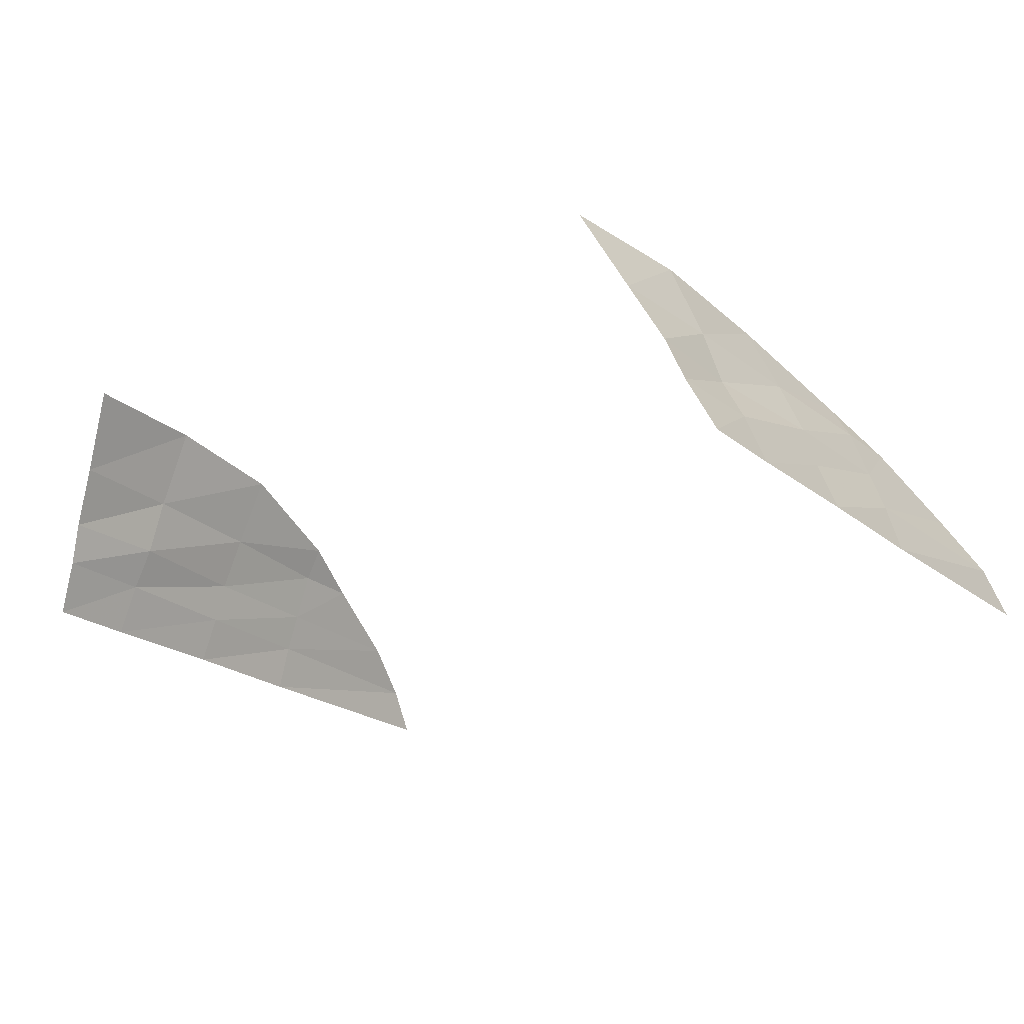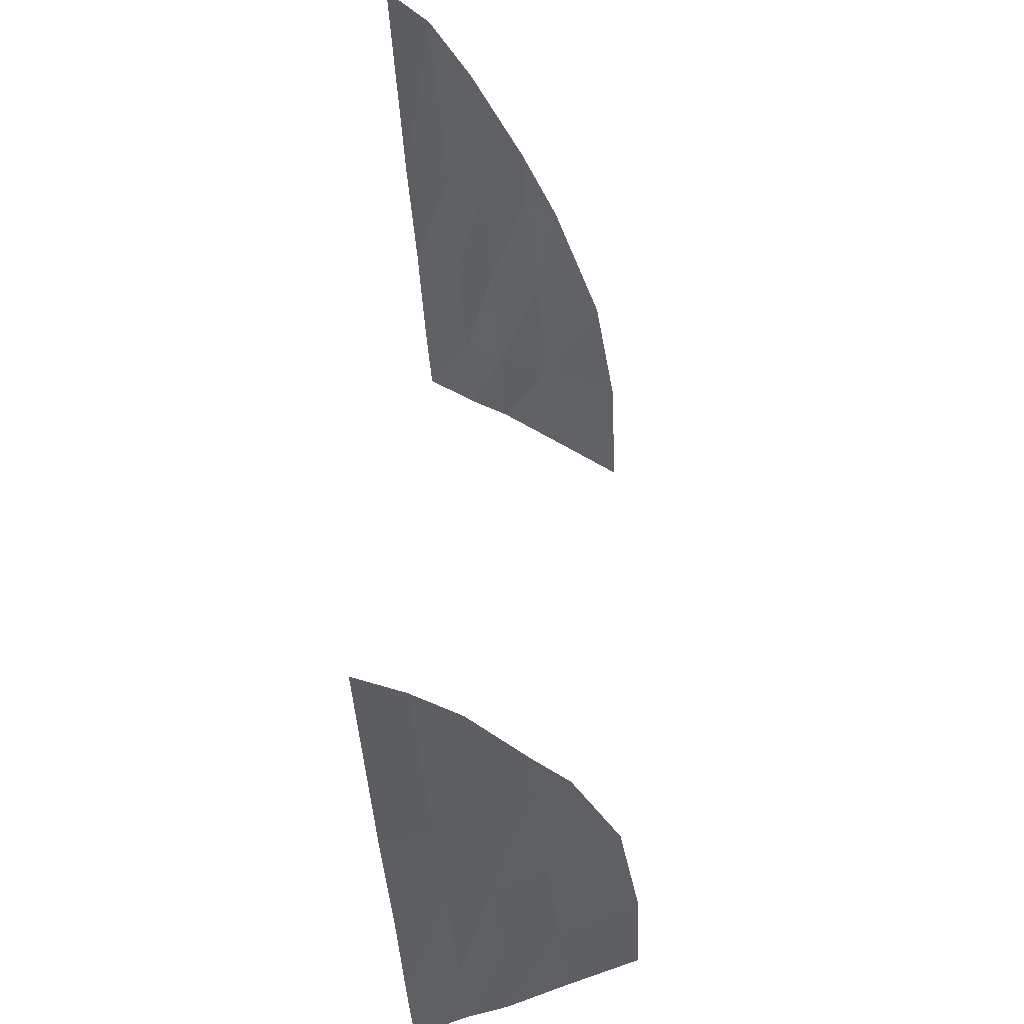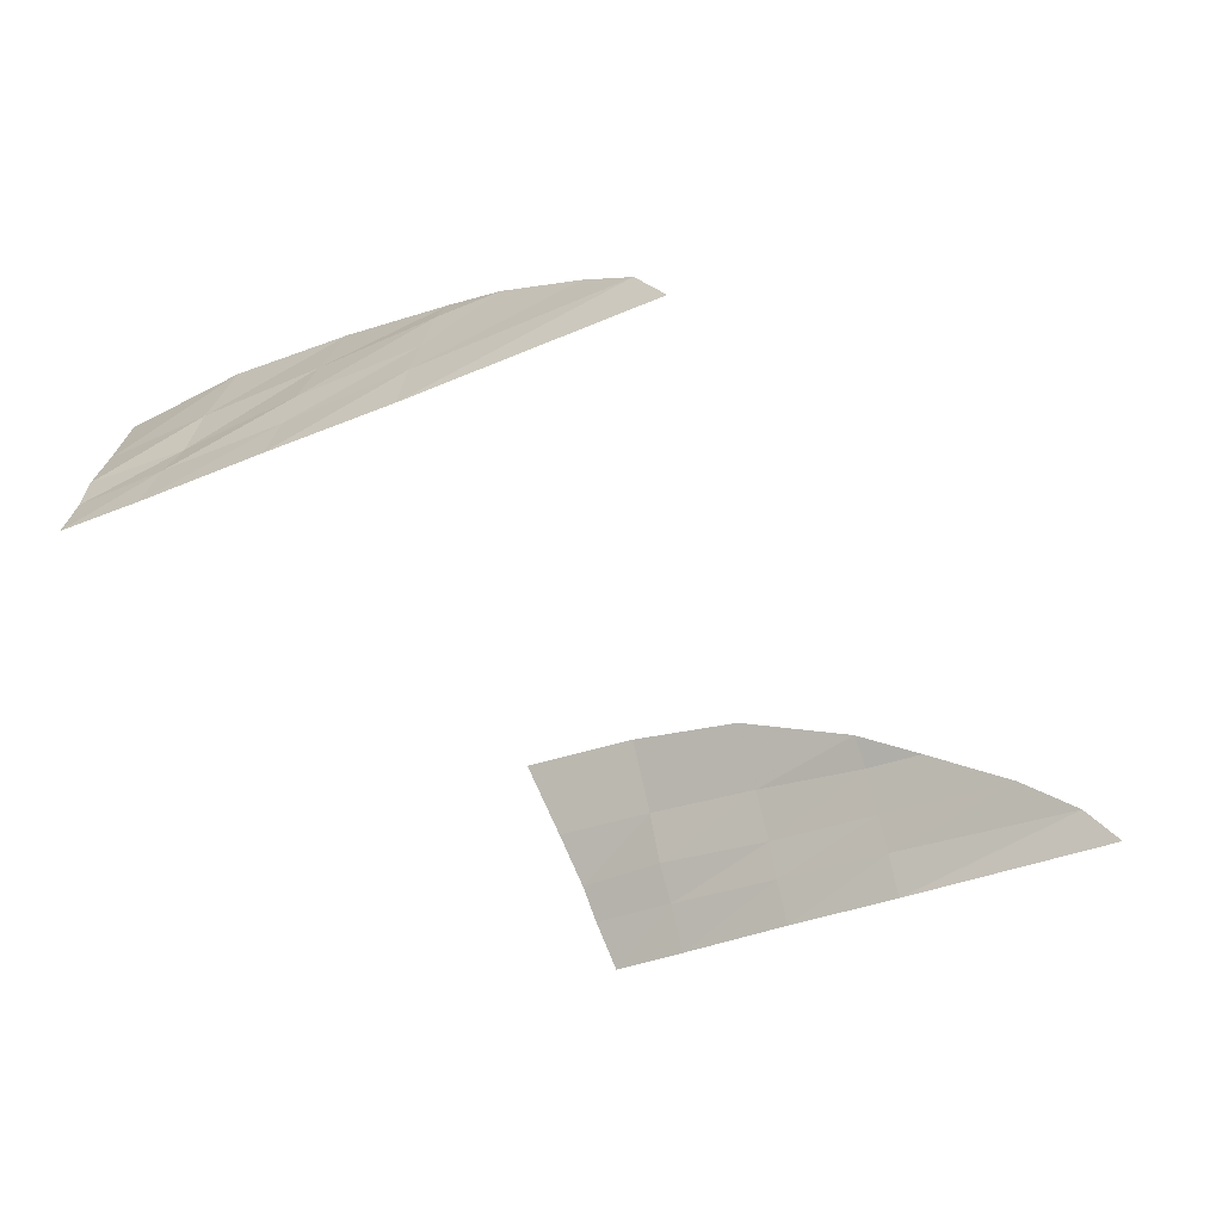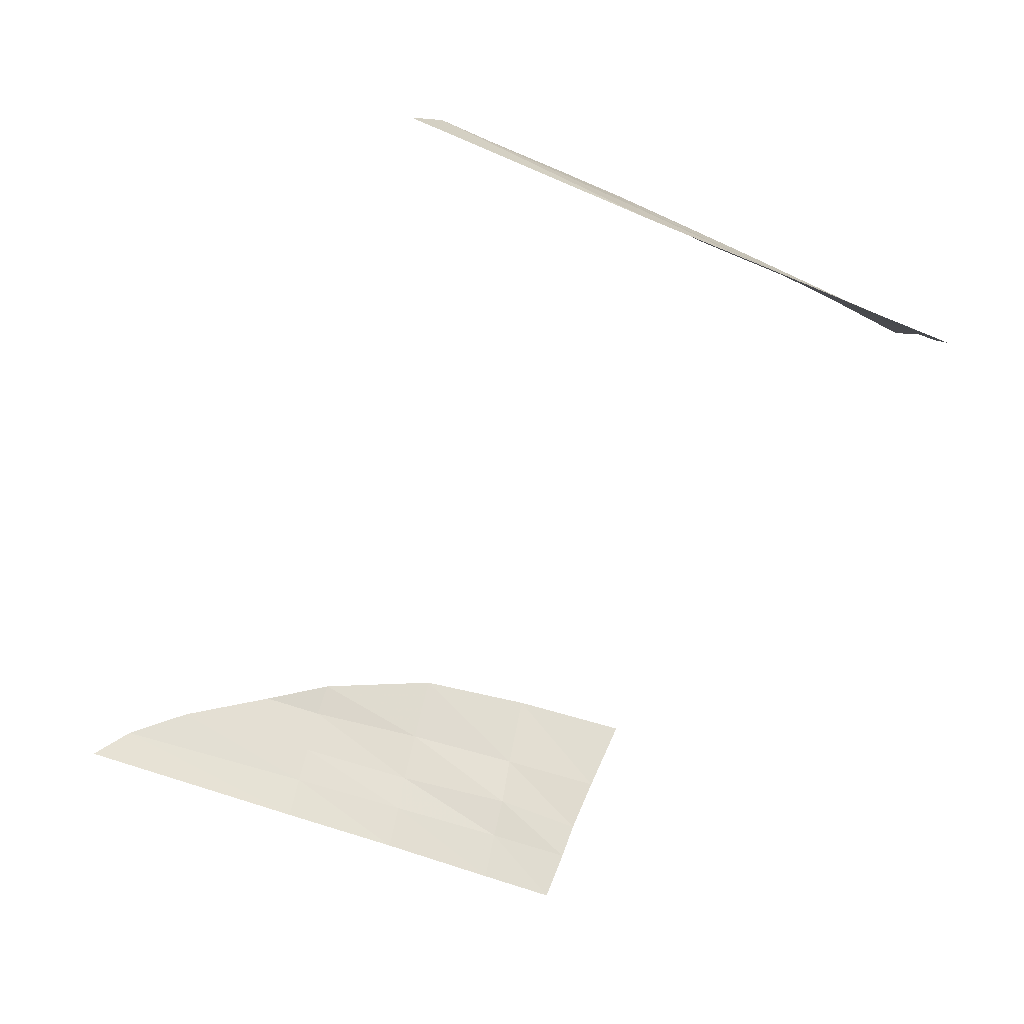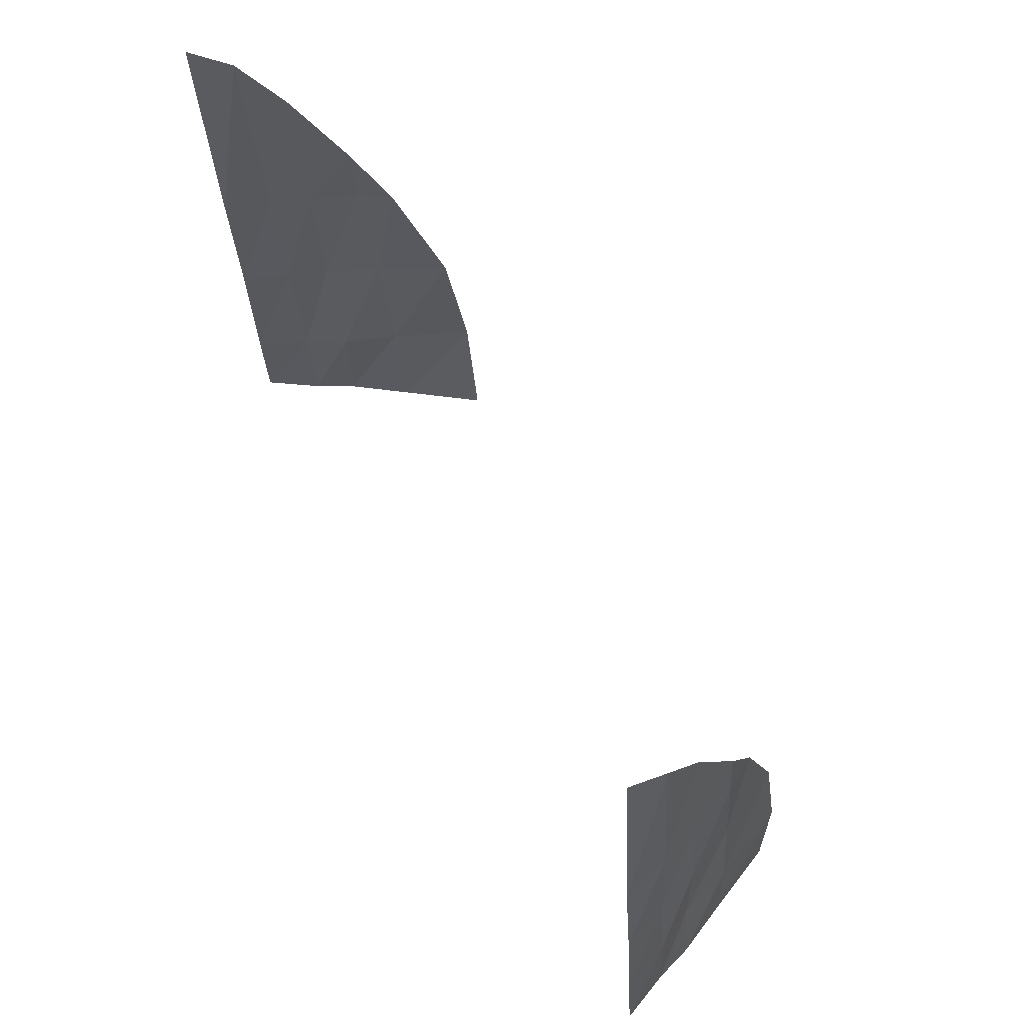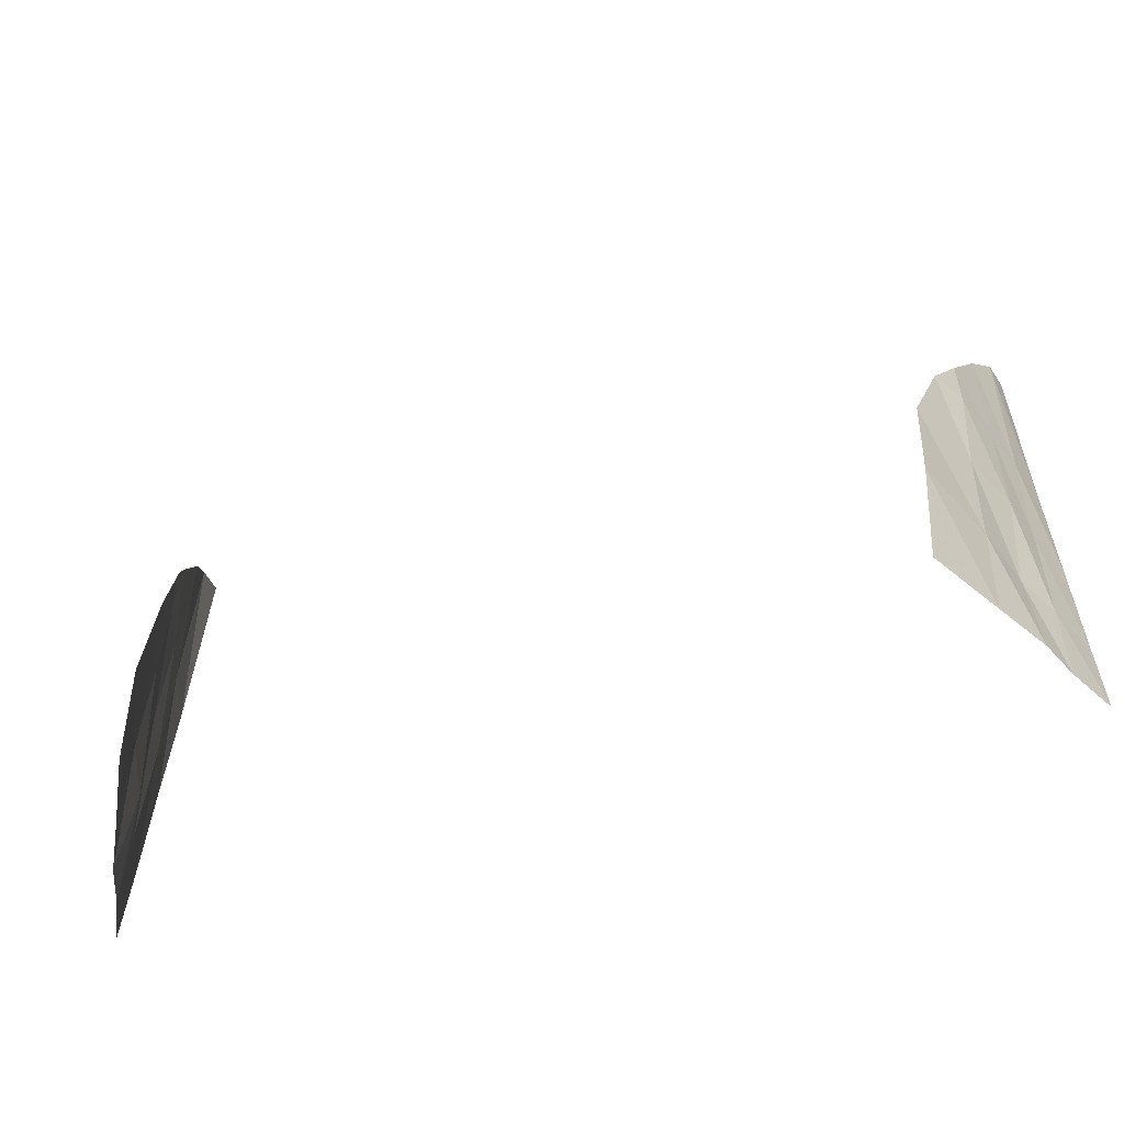
<metadata>
{"format":"obj","ext":"obj","renderer":"f3d","projection":"perspective","resolution":1024,"background":"white","views":[{"elev":-19.7,"azim":-141.4,"up":"+Y"},{"elev":49.6,"azim":89.7,"up":"+Z"},{"elev":-37.7,"azim":-58.2,"up":"+Y"},{"elev":-54.4,"azim":63.6,"up":"+Y"},{"elev":58.6,"azim":62.3,"up":"+Z"},{"elev":-55.9,"azim":-162.9,"up":"+Z"}]}
</metadata>
<code>
o Plane.003_Plane.016
v 1.402 2.795 1.026
v 1.565 2.292 1.672
v 1.199 3.204 -0.6055
v 1.586 2.401 -0.4225
v 1.332 2.927 0.7861
v 1.569 2.333 0.807
v 1.575 2.361 0.3423
v 1.252 3.101 0.3365
v 1.58 2.383 -0.1199
v 1.235 3.181 -0.1275
v 1.474 2.603 1.349
v 1.443 2.727 -0.4896
v 1.466 2.641 0.7975
v 1.46 2.673 0.3397
v 1.424 2.707 -0.1234
v 1.537 2.447 1.554
v 1.498 2.583 -0.4607
v 1.519 2.501 0.8023
v 1.507 2.529 0.341
v 1.502 2.564 -0.1217
v 1.339 2.928 -0.5364
v 1.401 2.812 0.7929
v 1.373 2.86 0.3384
v 1.357 2.902 -0.1251
v -1.393 2.795 1.026
v -1.556 2.292 1.672
v -1.189 3.204 -0.6055
v -1.576 2.401 -0.4225
v -1.322 2.927 0.7861
v -1.56 2.333 0.807
v -1.565 2.361 0.3423
v -1.243 3.101 0.3365
v -1.571 2.383 -0.1199
v -1.225 3.181 -0.1275
v -1.464 2.603 1.349
v -1.434 2.727 -0.4896
v -1.456 2.641 0.7976
v -1.45 2.673 0.3397
v -1.414 2.707 -0.1234
v -1.527 2.447 1.554
v -1.489 2.583 -0.4607
v -1.51 2.501 0.8023
v -1.498 2.529 0.341
v -1.493 2.564 -0.1217
v -1.33 2.928 -0.5364
v -1.391 2.812 0.7929
v -1.364 2.86 0.3384
v -1.347 2.902 -0.1251
f 16 6 18
f 18 7 19
f 19 9 20
f 23 15 24
f 22 14 23
f 1 13 22
f 14 20 15
f 13 19 14
f 11 18 13
f 1 22 5
f 5 23 8
f 8 24 10
f 10 21 3
f 15 17 12
f 24 12 21
f 20 4 17
f 40 30 26
f 42 31 30
f 43 33 31
f 47 39 38
f 46 38 37
f 25 37 35
f 38 44 43
f 37 43 42
f 35 42 40
f 25 29 46
f 29 47 46
f 32 48 47
f 34 45 48
f 39 41 44
f 48 36 39
f 44 28 33
f 16 2 6
f 18 6 7
f 19 7 9
f 23 14 15
f 22 13 14
f 1 11 13
f 14 19 20
f 13 18 19
f 11 16 18
f 5 22 23
f 8 23 24
f 10 24 21
f 15 20 17
f 24 15 12
f 20 9 4
f 40 42 30
f 42 43 31
f 43 44 33
f 47 48 39
f 46 47 38
f 25 46 37
f 38 39 44
f 37 38 43
f 35 37 42
f 29 32 47
f 32 34 48
f 34 27 45
f 39 36 41
f 48 45 36
f 44 41 28

</code>
